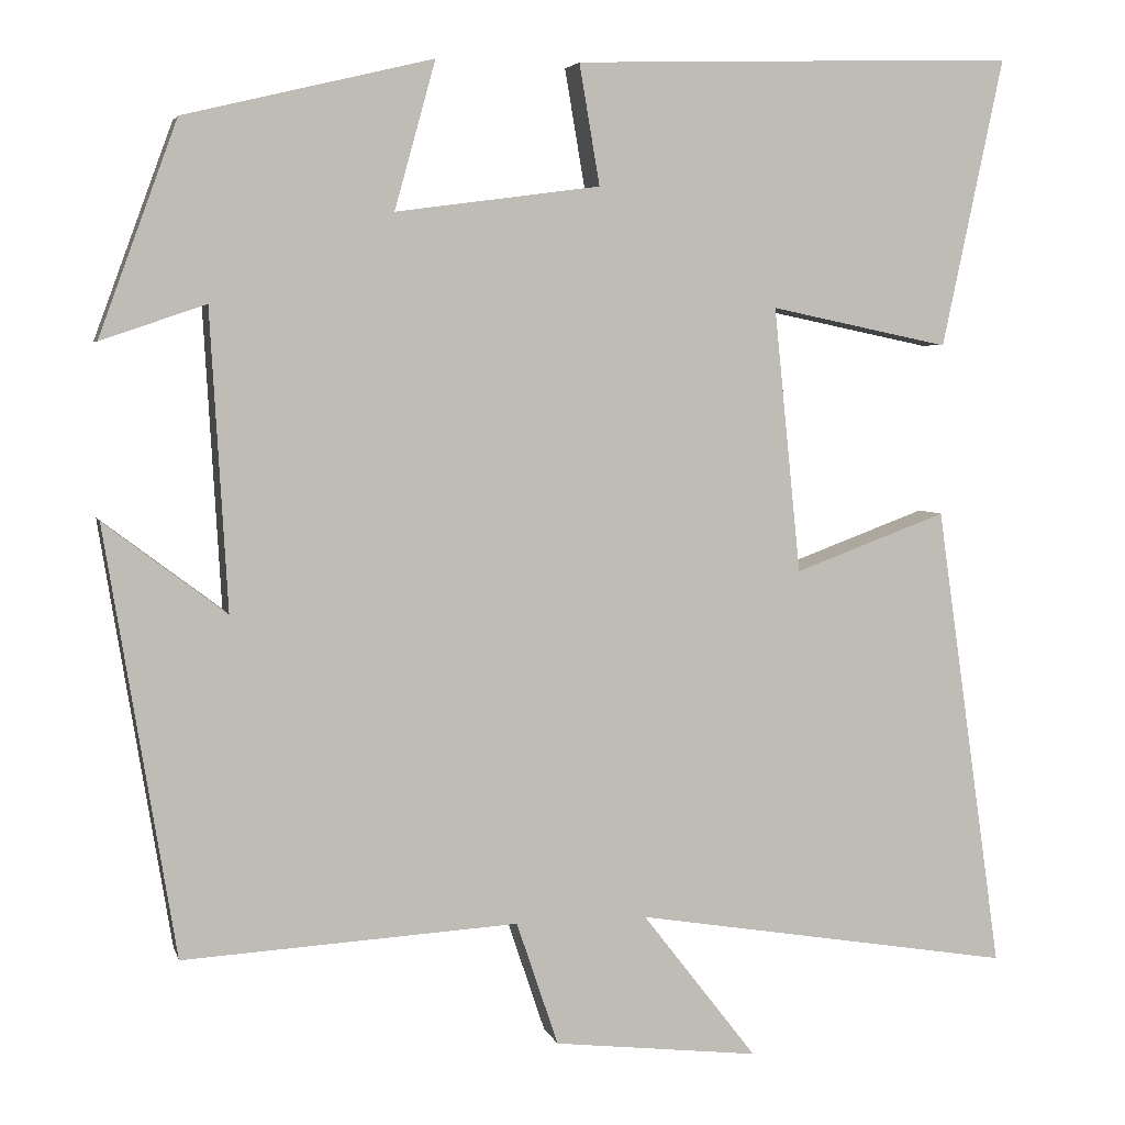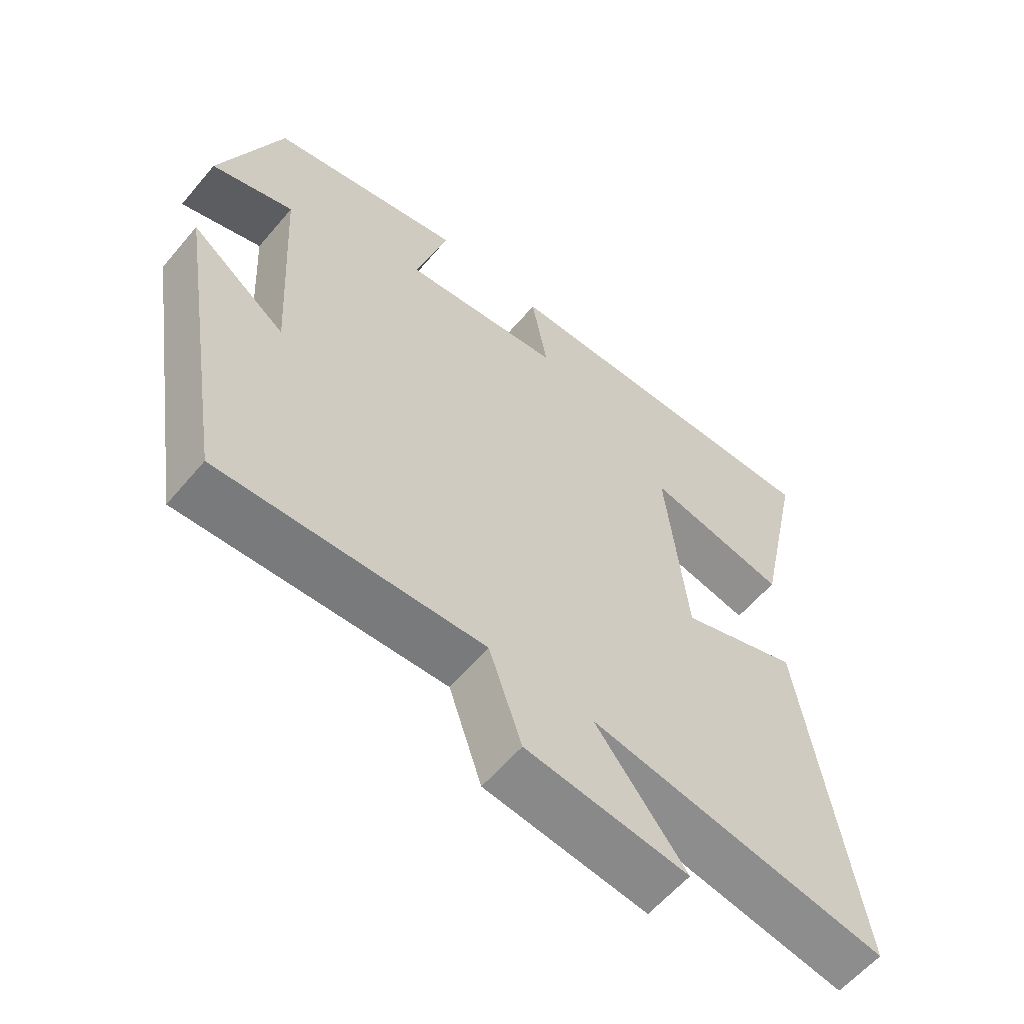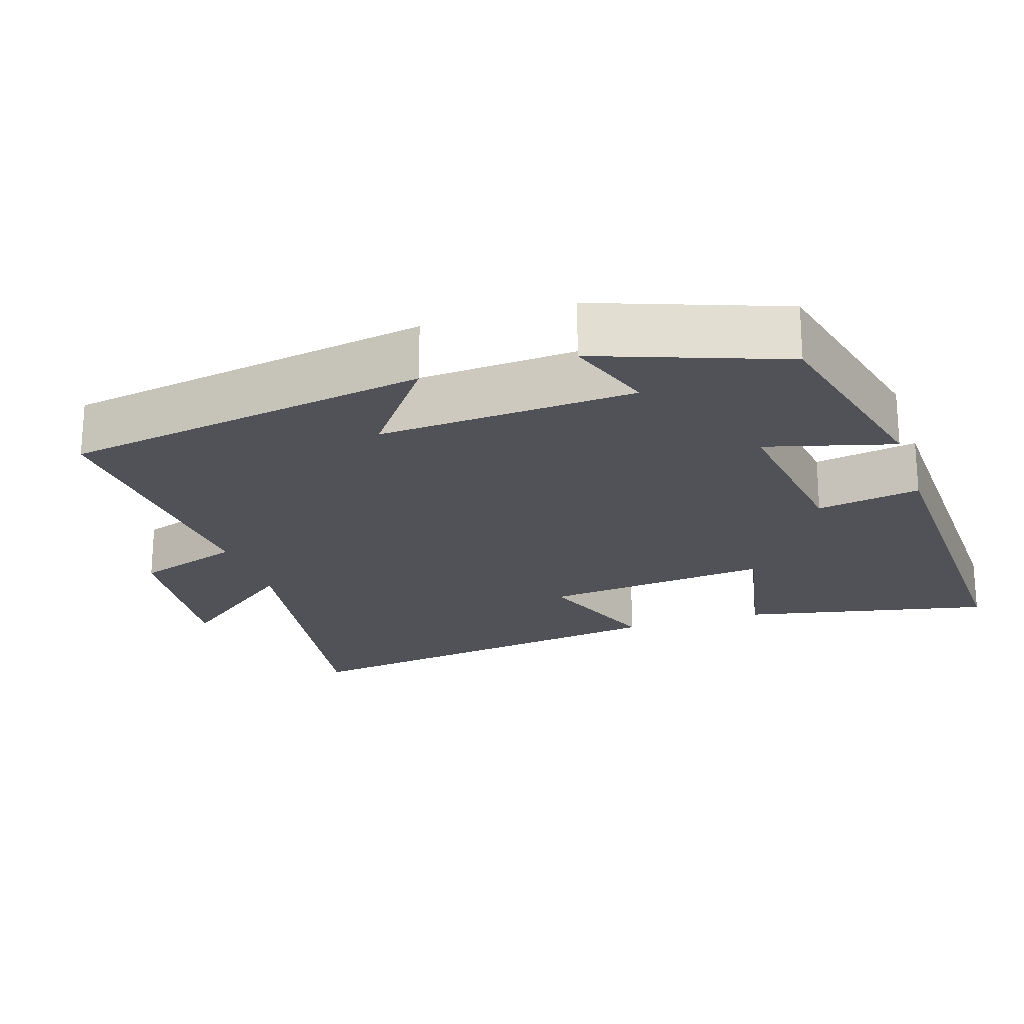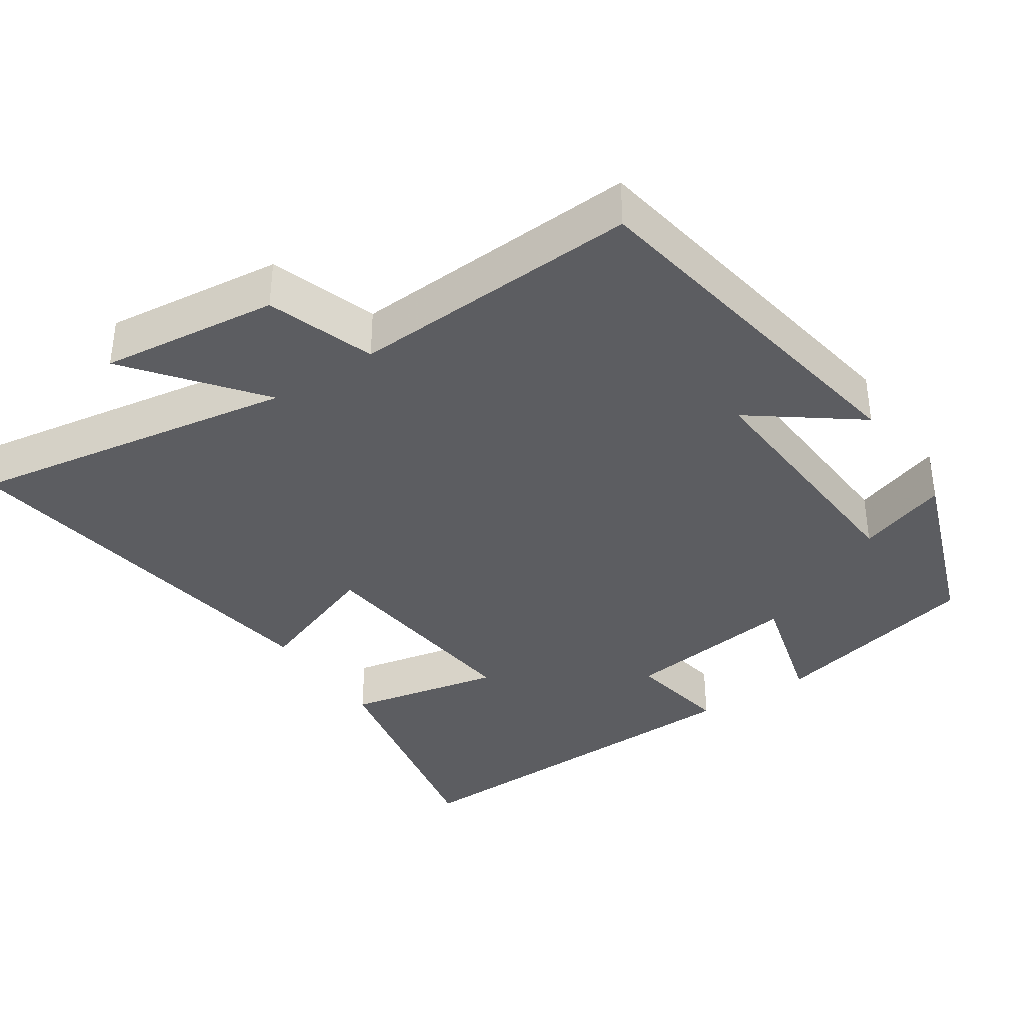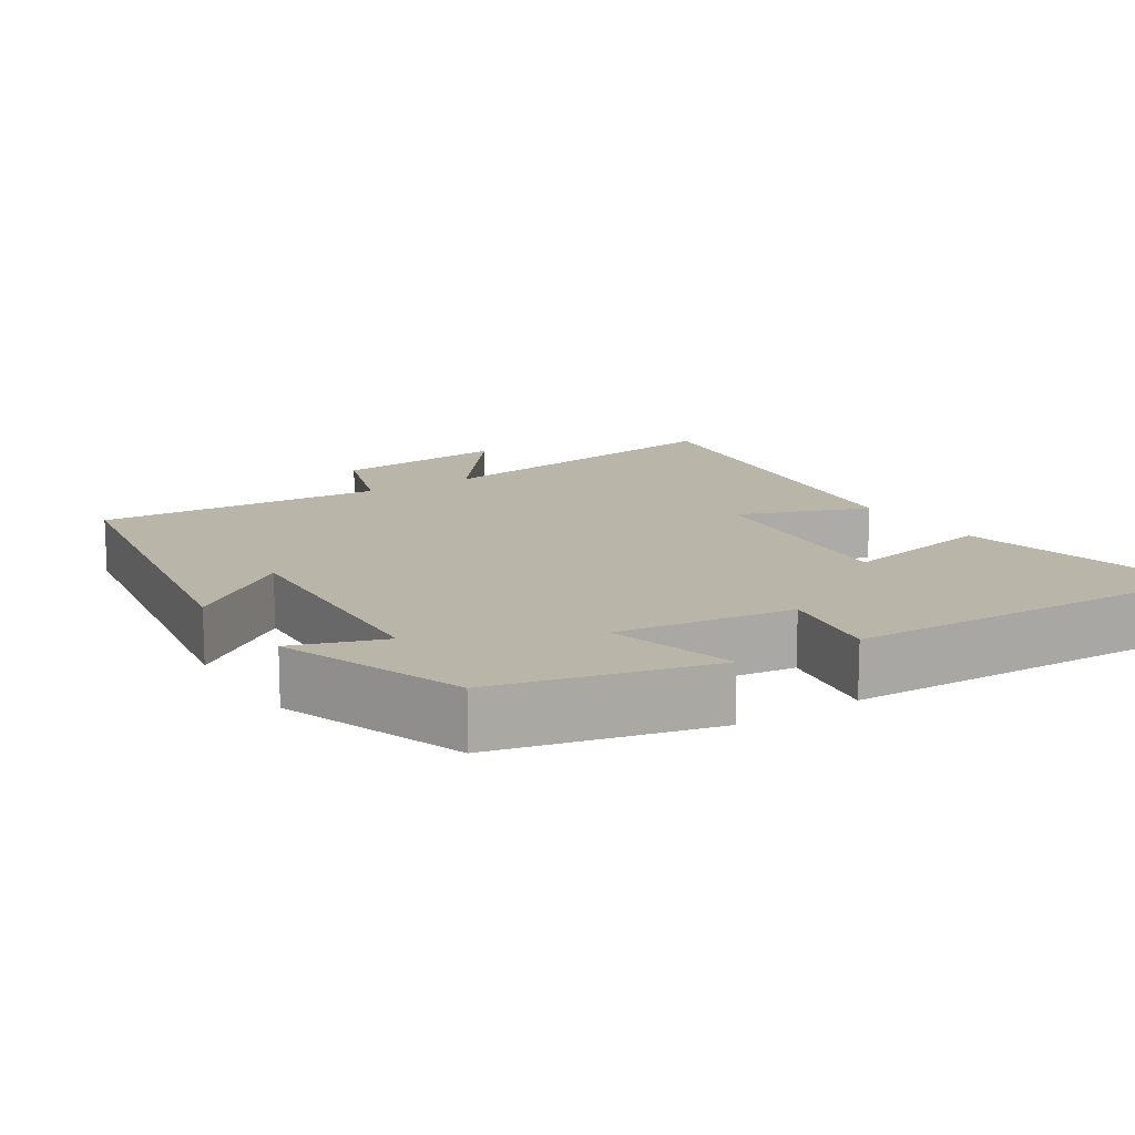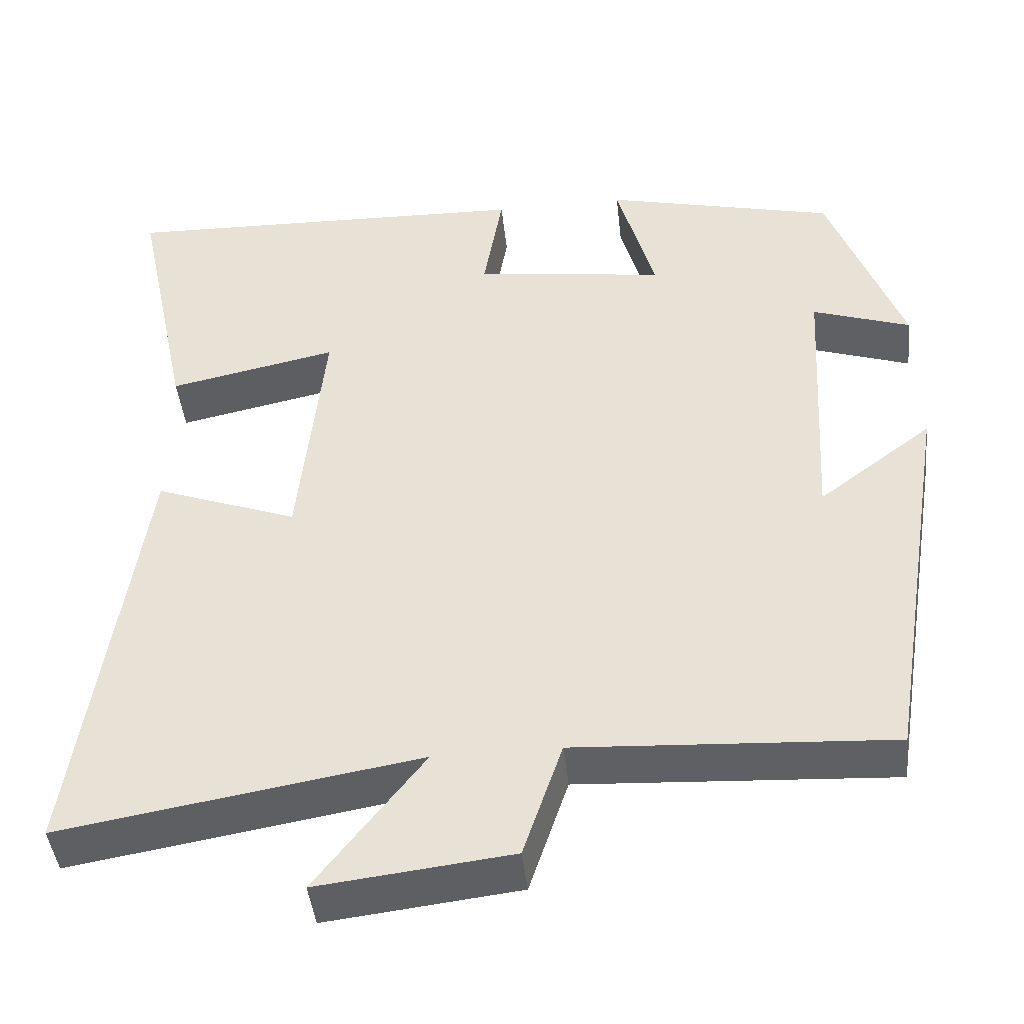
<metadata>
{"format":"obj","ext":"obj","renderer":"f3d","projection":"perspective","resolution":1024,"background":"white","views":[{"elev":4.6,"azim":-13.6,"up":"+Z"},{"elev":-59.8,"azim":-40.0,"up":"+Z"},{"elev":-21.4,"azim":-71.8,"up":"+Y"},{"elev":-36.9,"azim":-146.1,"up":"+Y"},{"elev":13.6,"azim":-32.6,"up":"+Y"},{"elev":-44.1,"azim":-173.8,"up":"+Z"}]}
</metadata>
<code>
v 0.579 0.07 -0.574
v 0.132 0.07 -0.5
v 0.267 0.07 -0.674
v 0.025 0.07 -0.646
v -0.024 0.07 -0.5
v -0.418 0.07 -0.522
v -0.5 0.07 -0.02
v -0.357 0.07 -0.128
v -0.377 0.07 0.222
v -0.5 0.07 0.18
v -0.408 0.07 0.43
v -0.117 0.07 0.5
v -0.165 0.07 0.327
v 0.075 0.07 0.359
v 0.051 0.07 0.5
v 0.572 0.07 0.516
v 0.5 0.07 0.176
v 0.289 0.07 0.22
v 0.321 0.07 -0.092
v 0.5 0.07 -0.026
v 0.579 0 -0.574
v 0.132 0 -0.5
v 0.267 0 -0.674
v 0.025 0 -0.646
v -0.024 0 -0.5
v -0.418 0 -0.522
v -0.5 0 -0.02
v -0.357 0 -0.128
v -0.377 0 0.222
v -0.5 0 0.18
v -0.408 0 0.43
v -0.117 0 0.5
v -0.165 0 0.327
v 0.075 0 0.359
v 0.051 0 0.5
v 0.572 0 0.516
v 0.5 0 0.176
v 0.289 0 0.22
v 0.321 0 -0.092
v 0.5 0 -0.026
f 19 20 1 2
f 18 19 2
f 15 16 17 18
f 14 15 18
f 13 14 18 2
f 10 11 12 13
f 9 10 13
f 8 9 13 2
f 5 6 7 8
f 5 8 2 3
f 3 4 5
f 22 21 40 39
f 22 39 38
f 38 37 36 35
f 38 35 34
f 22 38 34 33
f 33 32 31 30
f 33 30 29
f 22 33 29 28
f 28 27 26 25
f 23 22 28 25
f 25 24 23
f 1 21 22 2
f 2 22 23 3
f 3 23 24 4
f 4 24 25 5
f 5 25 26 6
f 6 26 27 7
f 7 27 28 8
f 8 28 29 9
f 9 29 30 10
f 10 30 31 11
f 11 31 32 12
f 12 32 33 13
f 13 33 34 14
f 14 34 35 15
f 15 35 36 16
f 16 36 37 17
f 17 37 38 18
f 18 38 39 19
f 19 39 40 20
f 20 40 21 1

</code>
